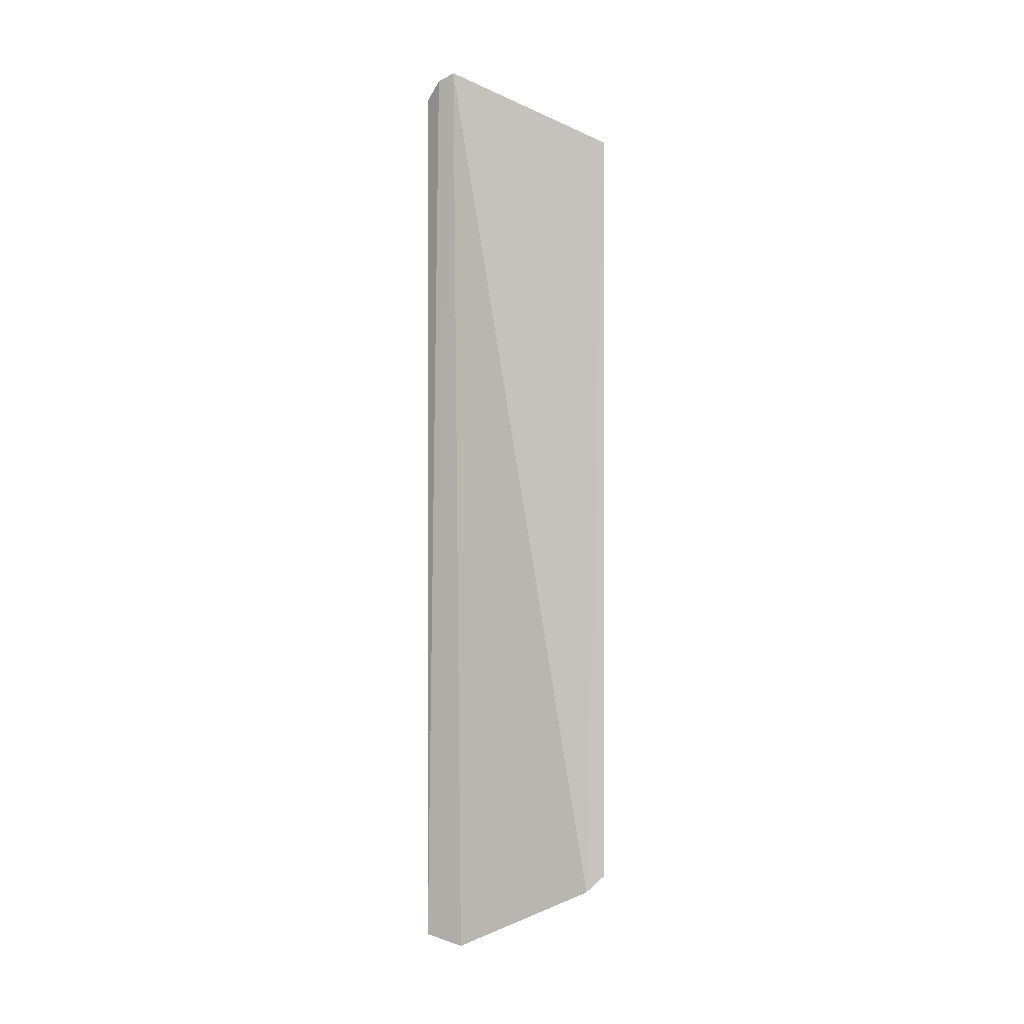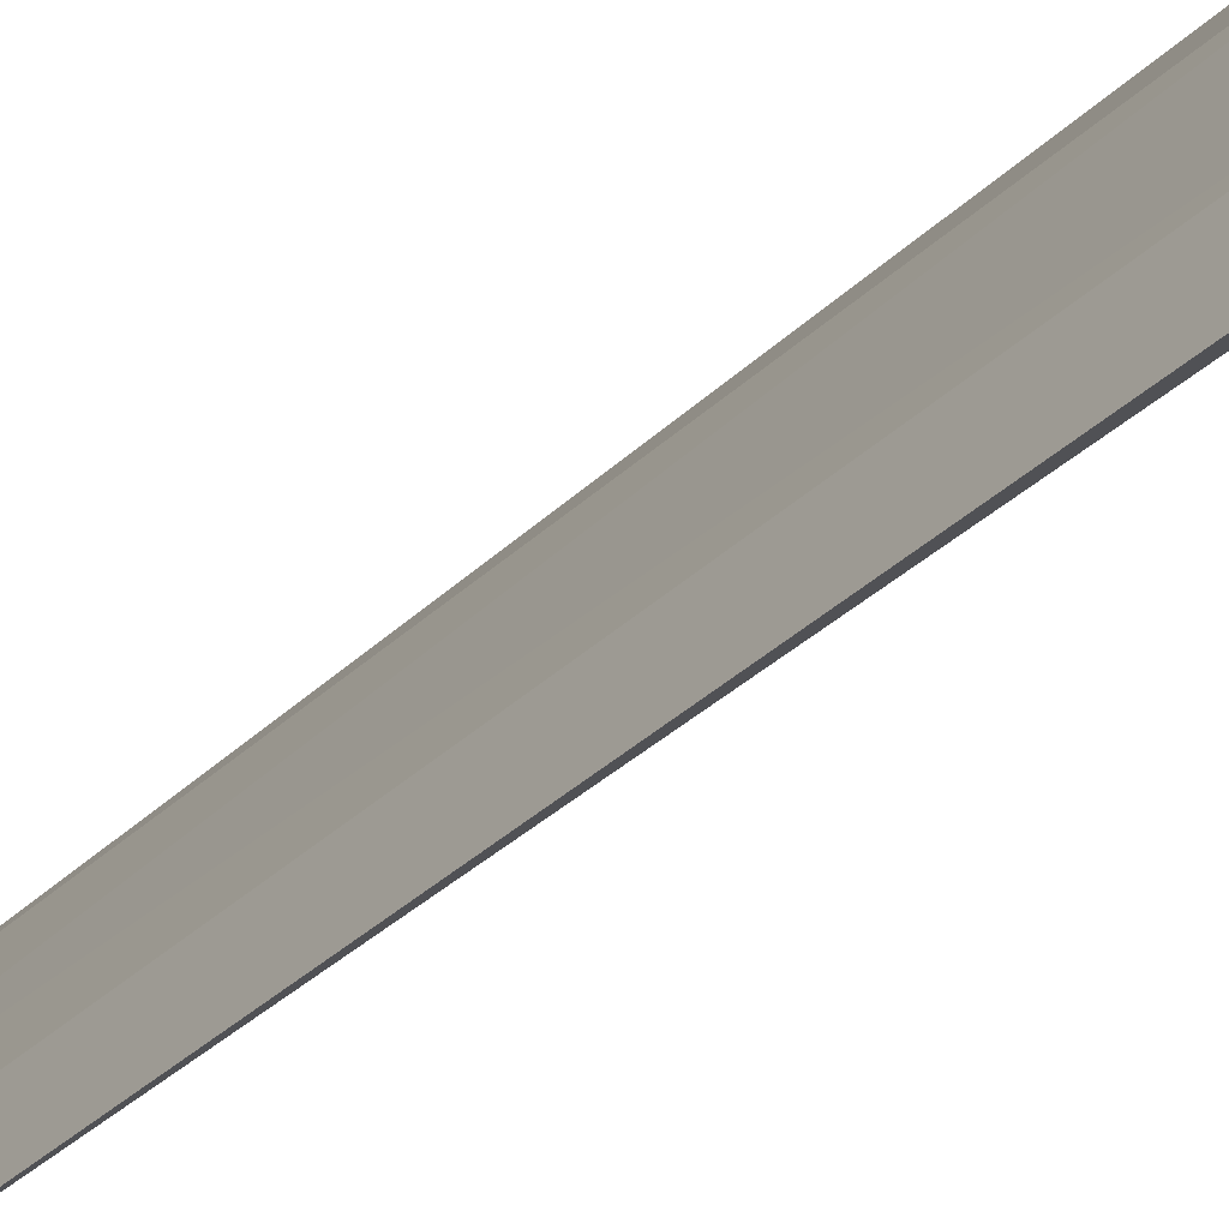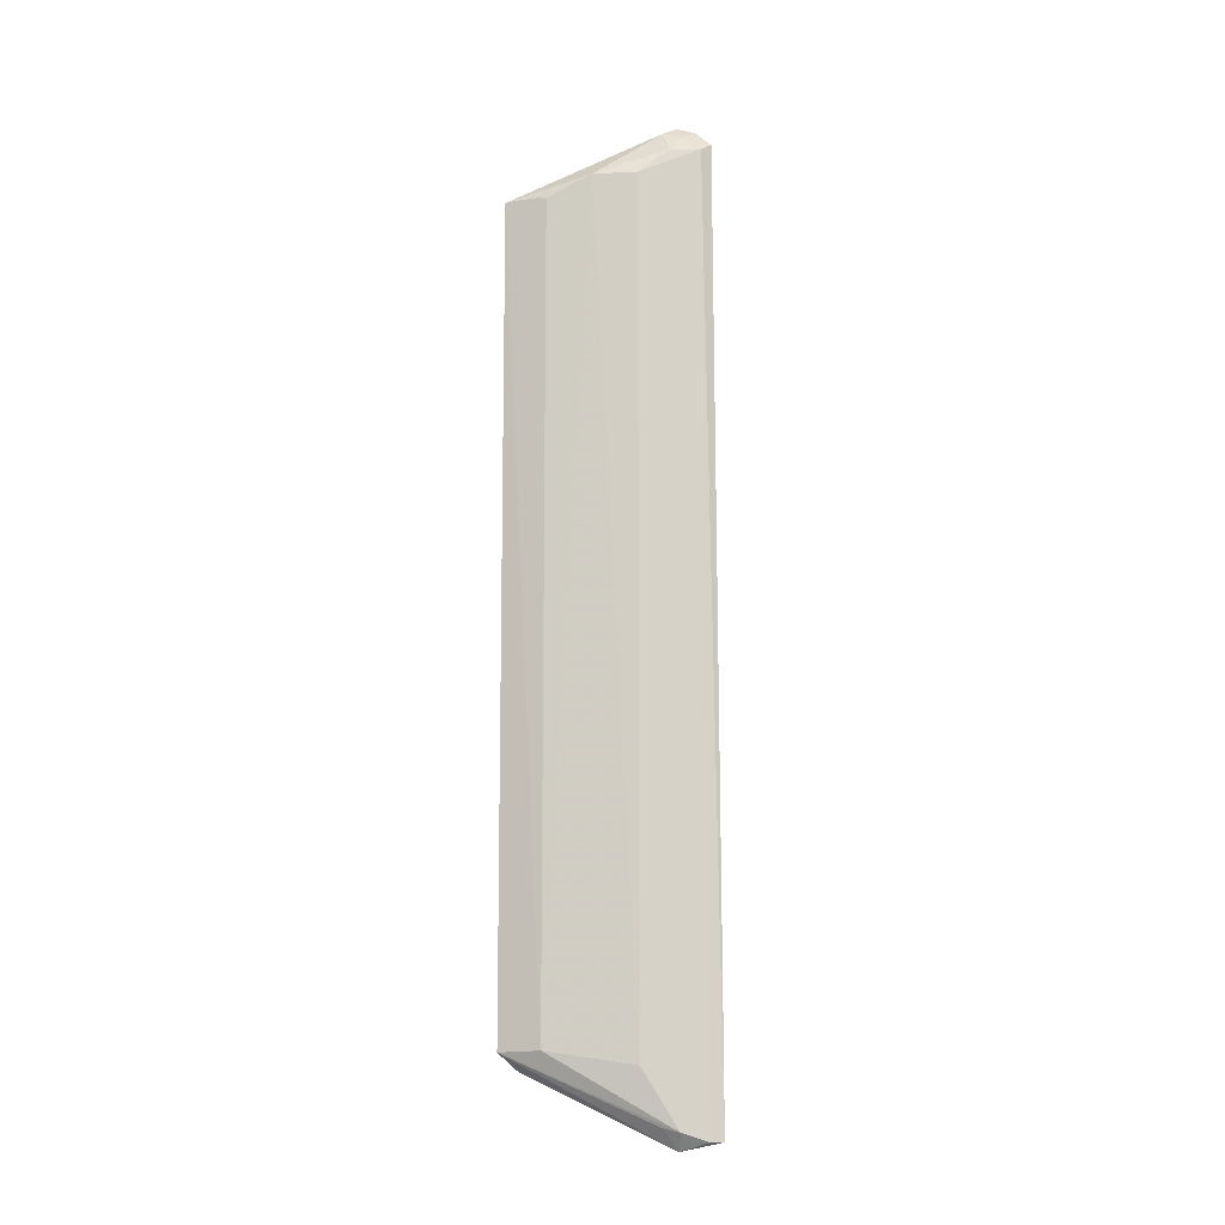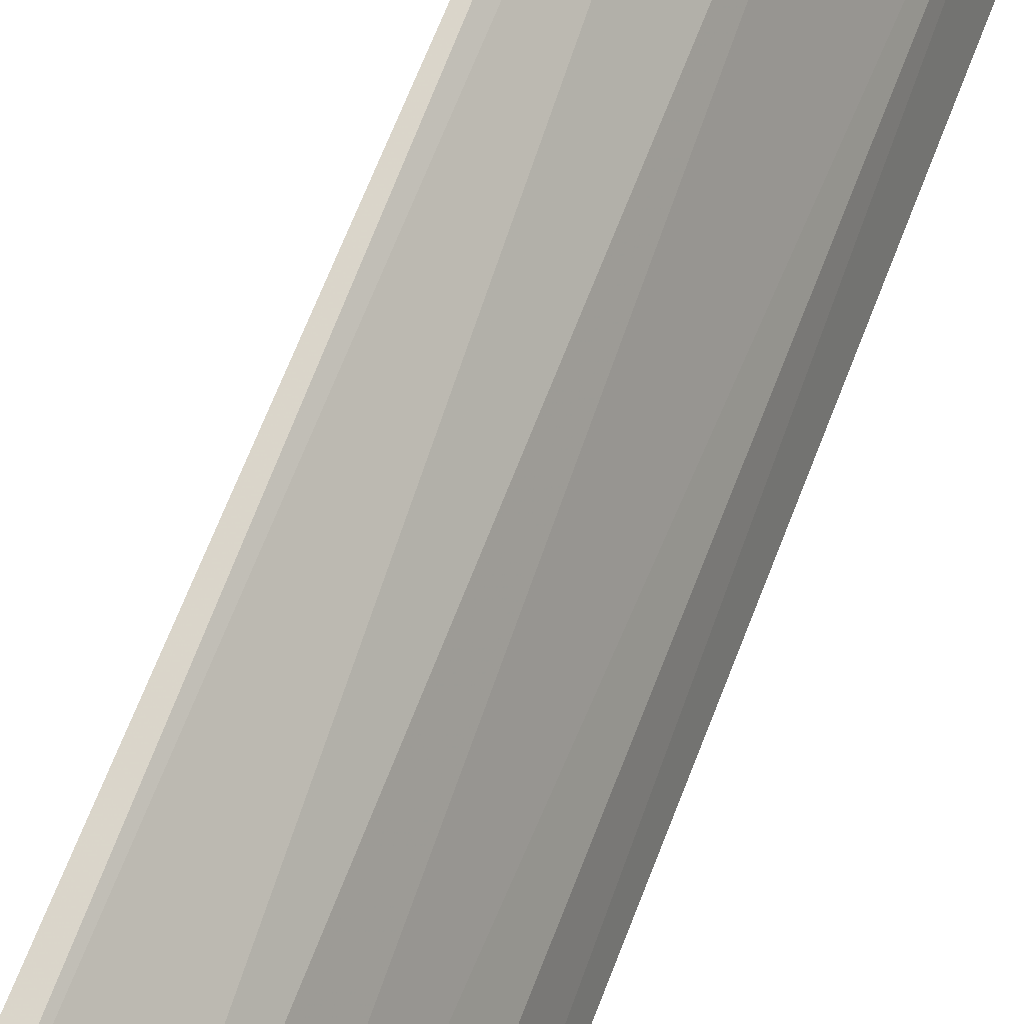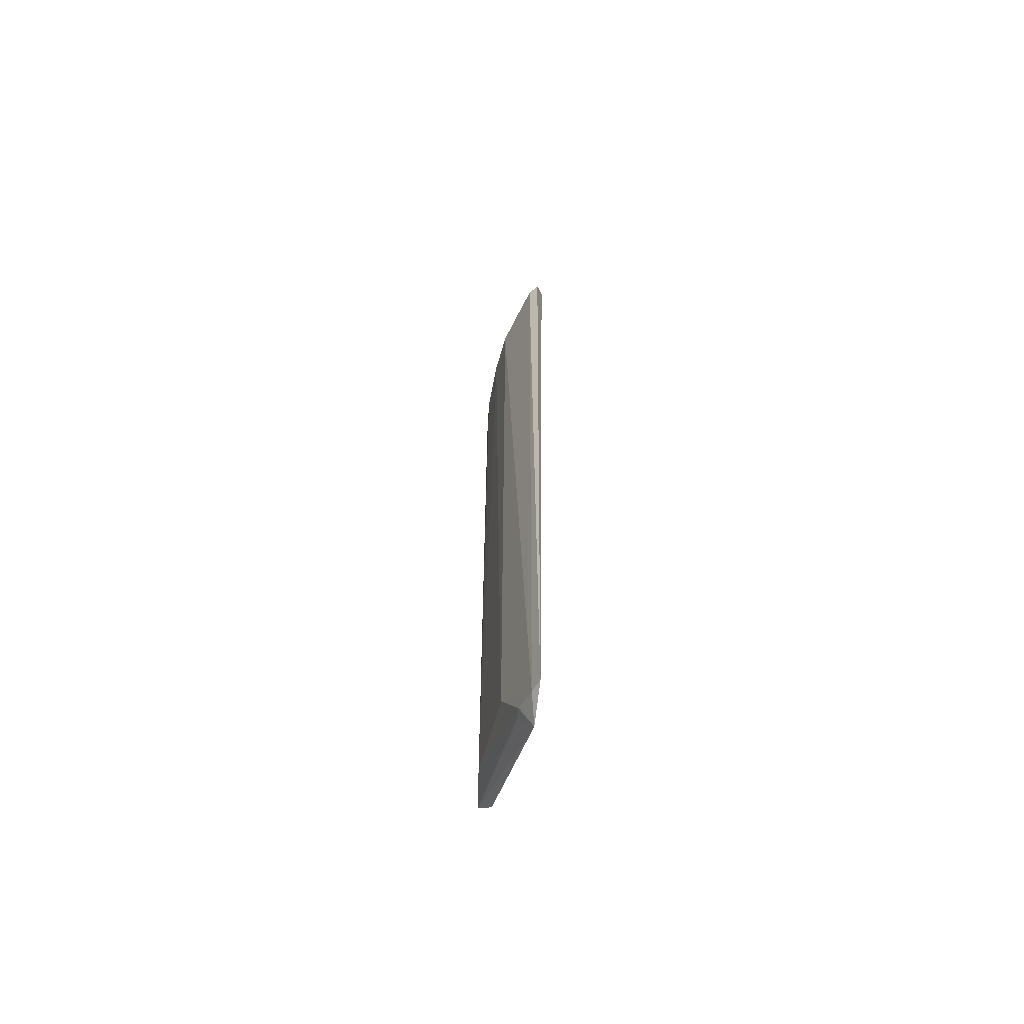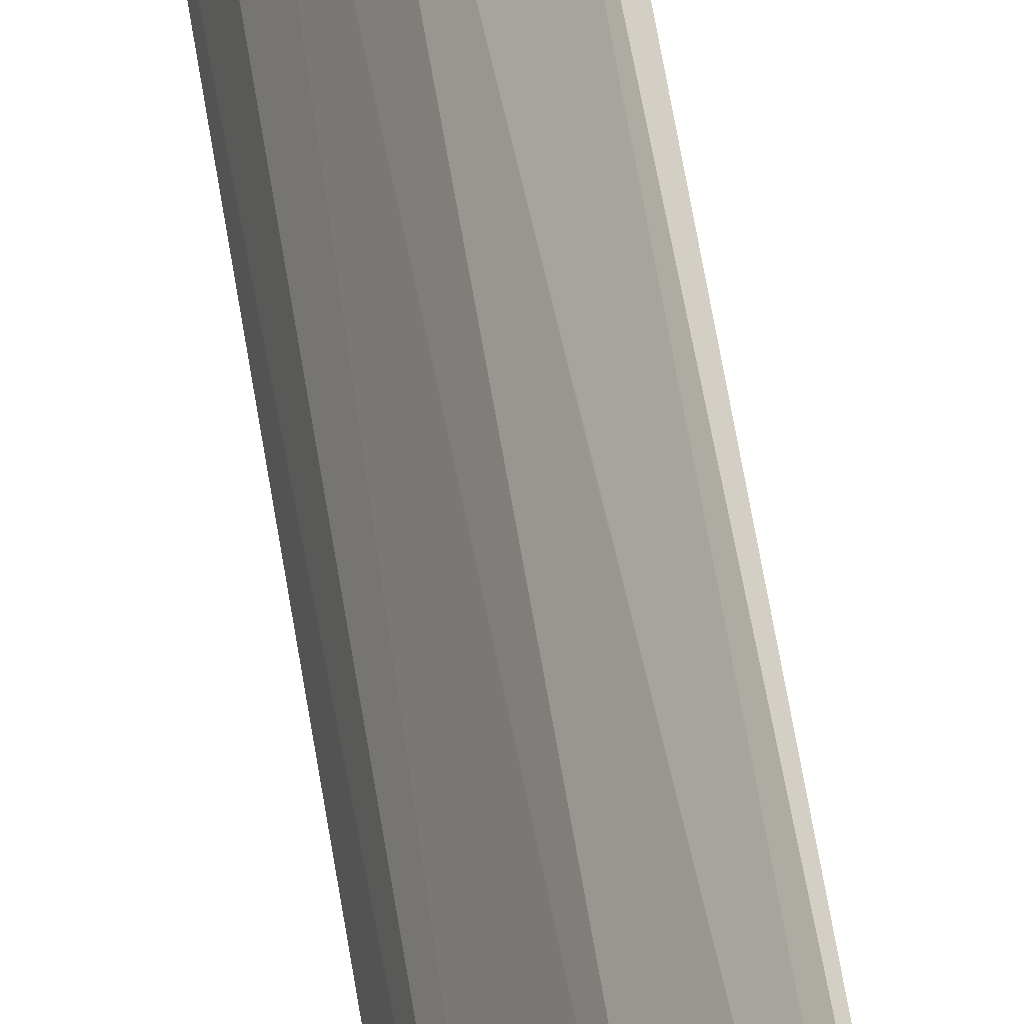
<metadata>
{"format":"obj","ext":"obj","renderer":"f3d","projection":"perspective","resolution":1024,"background":"white","views":[{"elev":0.2,"azim":-45.3,"up":"+Z"},{"elev":-31.0,"azim":144.3,"up":"+Y"},{"elev":-10.9,"azim":124.9,"up":"+Z"},{"elev":62.3,"azim":20.2,"up":"+Y"},{"elev":-61.6,"azim":-166.9,"up":"+Z"},{"elev":60.3,"azim":170.8,"up":"+Y"}]}
</metadata>
<code>
v 0.2375 0.06253 0.3254
v 0.2367 0.06229 -0.2275
v 0.2019 0.1449 -0.2348
v 0.1636 0.1782 0.3641
v 0.1663 0.1526 0.381
v 0.2014 0.1444 0.3402
v 0.2294 0.09047 -0.2261
v 0.2256 0.06993 -0.2391
v 0.1689 0.1844 -0.2803
v 0.216 0.1179 0.3403
v 0.1854 0.159 0.3582
v 0.1625 0.1648 0.3763
v 0.1787 0.1576 -0.2865
v 0.1865 0.1643 -0.2746
v 0.1767 0.1489 0.3751
v 0.2293 0.09044 0.3251
v 0.1716 0.1752 0.3593
v 0.1754 0.1782 -0.2803
v 0.1903 0.154 -0.2722
v 0.231 0.08466 0.3263
v 0.1729 0.161 0.3704
v 0.2363 0.06662 0.326
f 7 1 2
f 8 2 1
f 8 1 5
f 10 7 3
f 10 3 6
f 11 10 6
f 12 9 5
f 12 4 9
f 13 8 5
f 13 5 9
f 13 2 8
f 14 3 7
f 14 7 2
f 15 5 1
f 15 1 10
f 15 10 11
f 15 12 5
f 16 1 7
f 16 7 10
f 17 9 4
f 17 11 6
f 18 14 13
f 18 13 9
f 18 6 3
f 18 3 14
f 18 17 6
f 18 9 17
f 19 14 2
f 19 2 13
f 19 13 14
f 20 16 10
f 20 1 16
f 21 17 4
f 21 4 12
f 21 12 15
f 21 15 11
f 21 11 17
f 22 20 10
f 22 10 1
f 22 1 20

</code>
